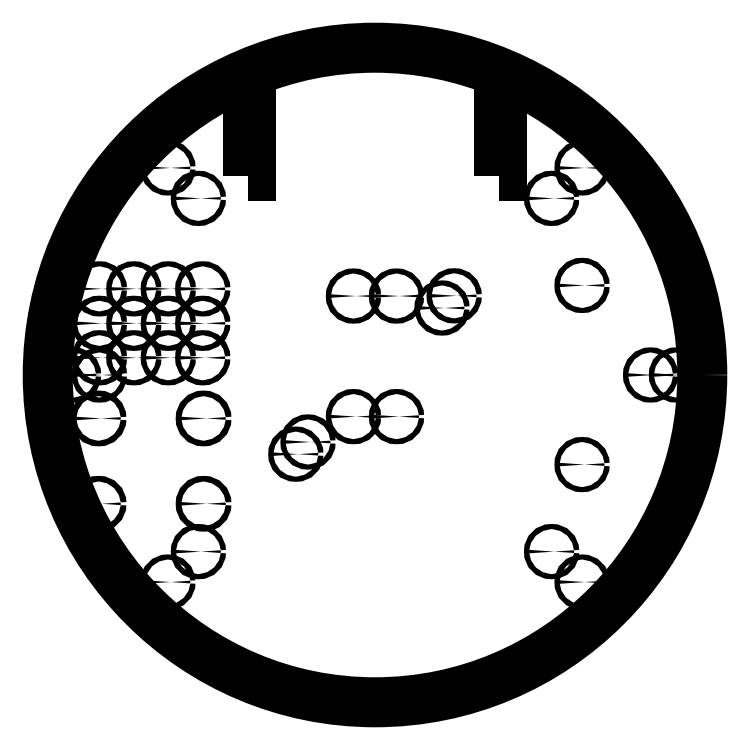
<metadata>
{"format":"dxf","ext":"dxf","renderer":"ezdxf+matplotlib","layout":"modelspace","background":"white","min_lineweight":24,"dpi":150}
</metadata>
<code>
0
SECTION
2
ENTITIES
0
CIRCLE
8
0
10
588.9
20
38.89
30
0
40
1.5
0
LWPOLYLINE
8
0
90
4
70
1
43
0
10
476
20
115.4
10
478
20
115.4
10
478
20
155.4
10
476
20
155.4
0
CIRCLE
8
0
10
725
20
0
30
0
40
1.5
0
CIRCLE
8
0
10
450
20
50
30
0
40
1.5
0
CIRCLE
8
0
10
562.5
20
-24.16
30
0
40
1.5
0
CIRCLE
8
0
10
450.5
20
-74.77
30
0
40
1.65
0
CIRCLE
8
0
10
504
20
-45.96
30
0
40
1.5
0
CIRCLE
8
0
10
596
20
45.96
30
0
40
1.5
0
CIRCLE
8
0
10
429.8
20
-120.2
30
0
40
1.5
0
CIRCLE
8
0
10
389.5
20
-74.77
30
0
40
1.65
0
CIRCLE
8
0
10
430
20
10
30
0
40
1.5
0
CIRCLE
8
0
10
430
20
50
30
0
40
1.5
0
CIRCLE
8
0
10
390
20
50
30
0
40
1.5
0
CIRCLE
8
0
10
447.5
20
-102.5
30
0
40
1.5
0
CIRCLE
8
0
10
670.2
20
-120.2
30
0
40
1.5
0
CIRCLE
8
0
10
429.8
20
120.2
30
0
40
1.5
0
LWPOLYLINE
8
0
90
4
70
1
43
0
10
622
20
115.4
10
624
20
115.4
10
624
20
155.4
10
622
20
155.4
0
CIRCLE
8
0
10
390
20
30
30
0
40
1.5
0
CIRCLE
8
0
10
450
20
10
30
0
40
1.5
0
CIRCLE
8
0
10
652.5
20
102.5
30
0
40
1.5
0
CIRCLE
8
0
10
537.5
20
45.84
30
0
40
1.5
0
CIRCLE
8
0
10
390
20
10
30
0
40
1.5
0
CIRCLE
8
0
10
670.2
20
-52
30
0
40
1.5
0
CIRCLE
8
0
10
670.2
20
120.2
30
0
40
1.5
0
CIRCLE
8
0
10
389.5
20
-25.24
30
0
40
1.65
0
CIRCLE
8
0
10
410
20
30
30
0
40
1.5
0
CIRCLE
8
0
10
710
20
-1.048e-13
30
0
40
1.5
0
CIRCLE
8
0
10
562.5
20
45.84
30
0
40
1.5
0
CIRCLE
8
0
10
375
20
0
30
0
40
1.5
0
CIRCLE
8
0
10
447.5
20
102.5
30
0
40
1.5
0
CIRCLE
8
0
10
511.1
20
-38.89
30
0
40
1.5
0
CIRCLE
8
0
10
410
20
10
30
0
40
1.5
0
CIRCLE
8
0
10
652.5
20
-102.5
30
0
40
1.5
0
CIRCLE
8
0
10
390
20
-4.155e-17
30
0
40
1.5
0
CIRCLE
8
0
10
670.2
20
52
30
0
40
1.5
0
CIRCLE
8
0
10
450.5
20
-25.24
30
0
40
1.65
0
CIRCLE
8
0
10
450
20
30
30
0
40
1.5
0
CIRCLE
8
0
10
430
20
30
30
0
40
1.5
0
CIRCLE
8
0
10
410
20
50
30
0
40
1.5
0
CIRCLE
8
0
10
537.5
20
-24.16
30
0
40
1.5
0
CIRCLE
8
0
10
550
20
-1.776e-14
30
0
40
190
0
ENDSEC
0
EOF

</code>
